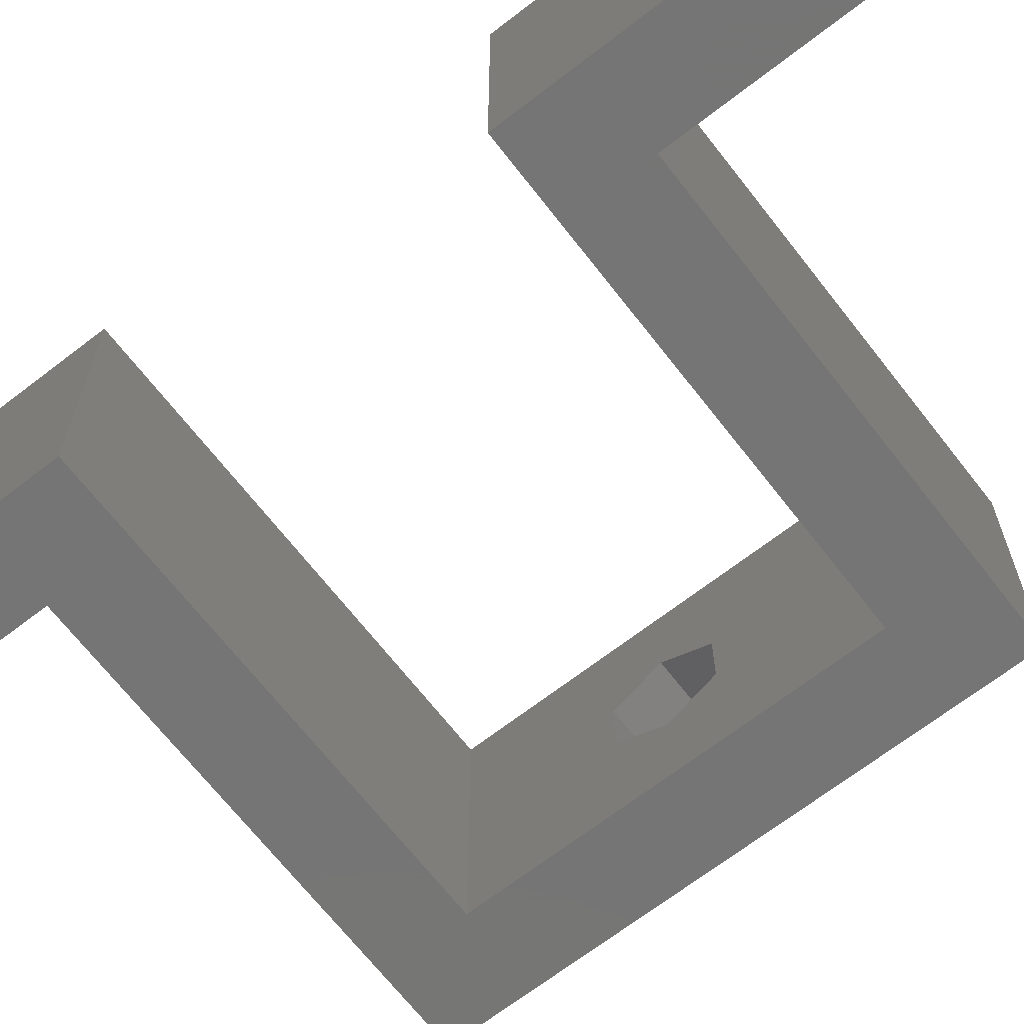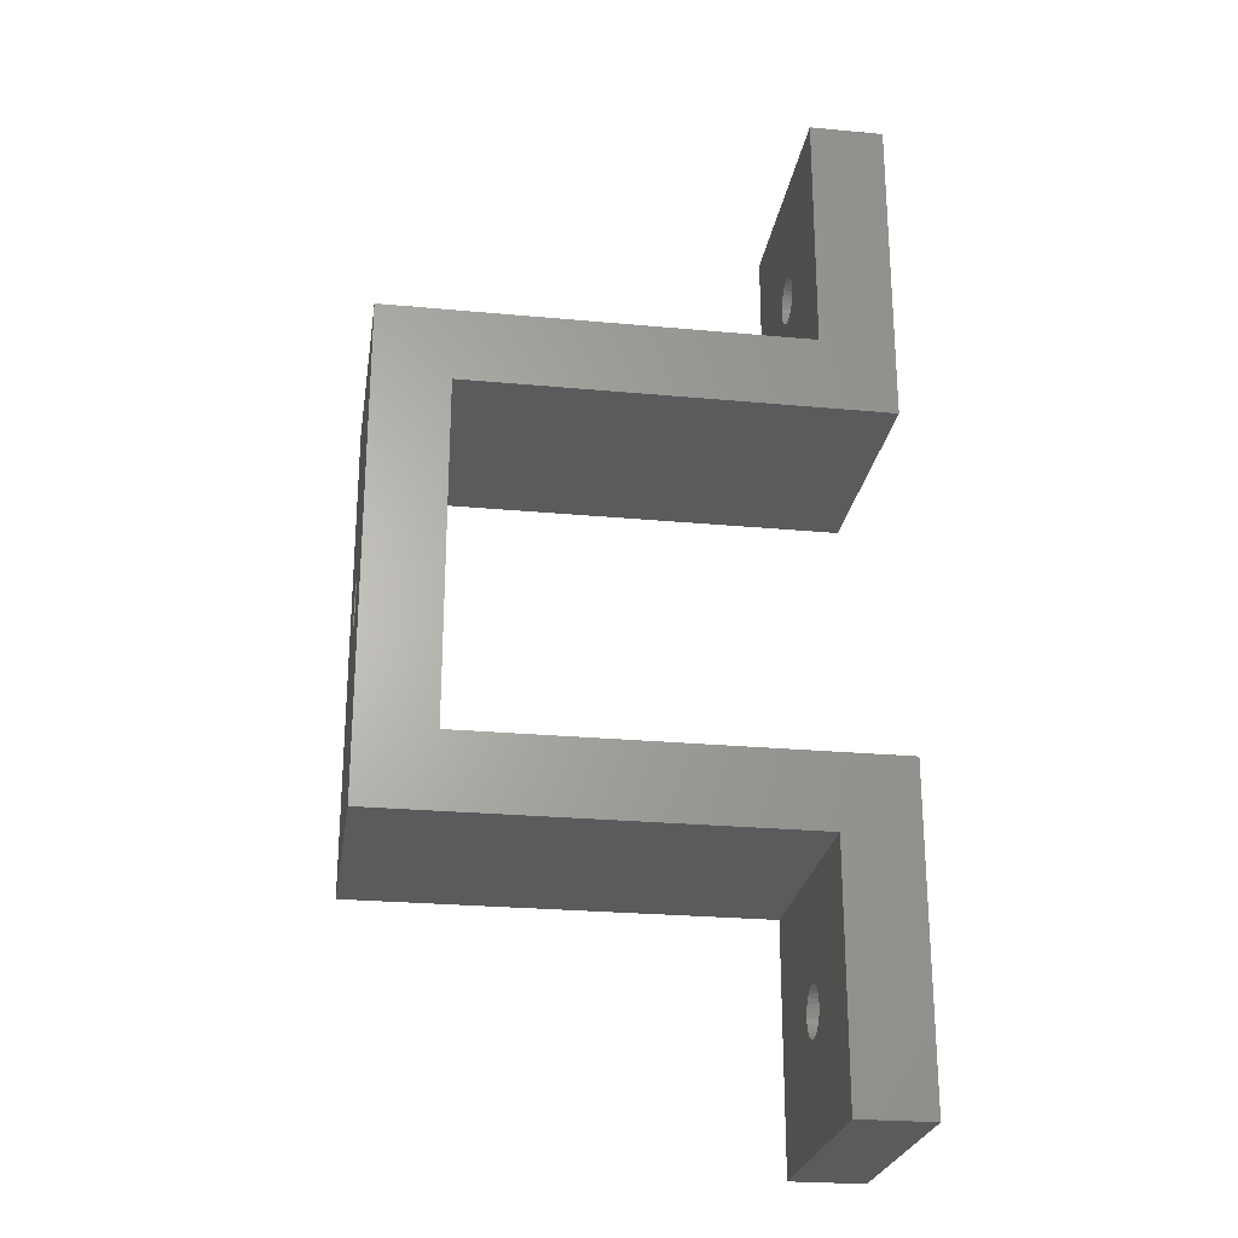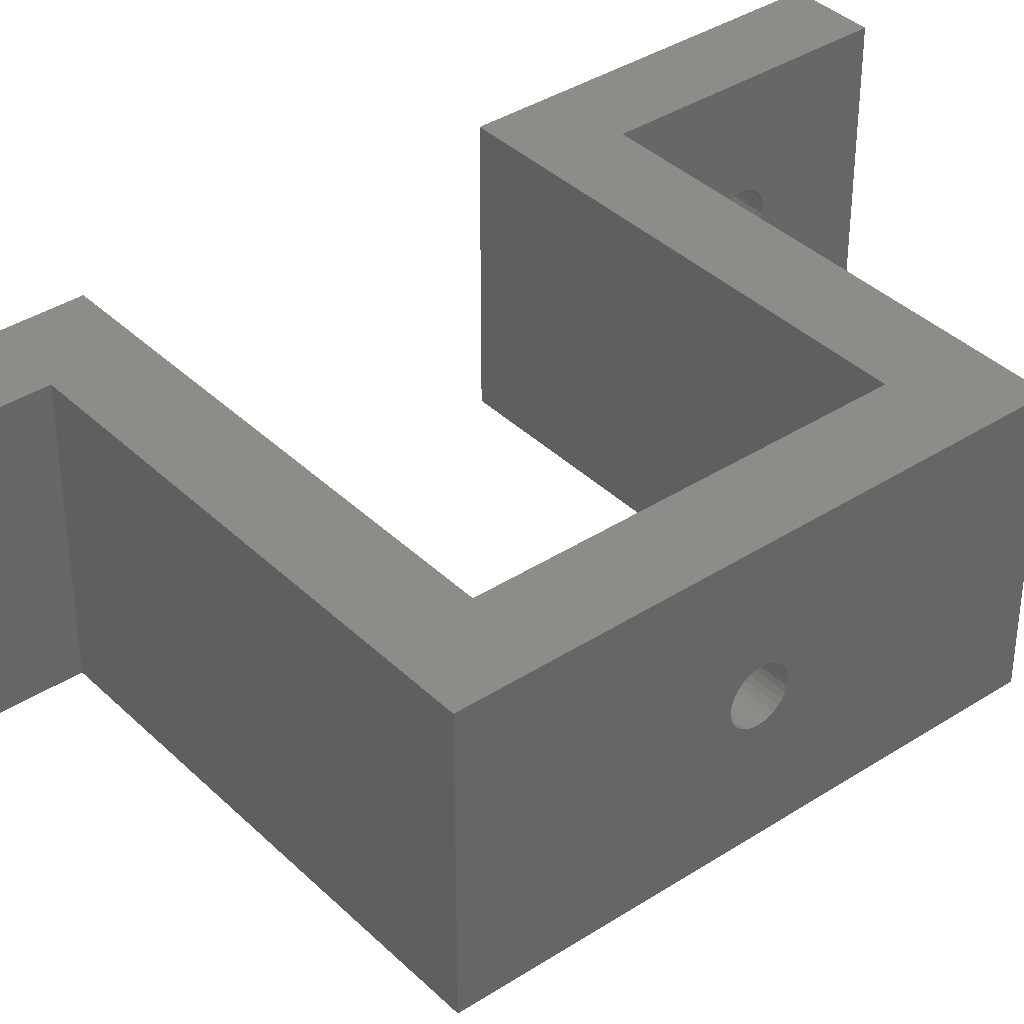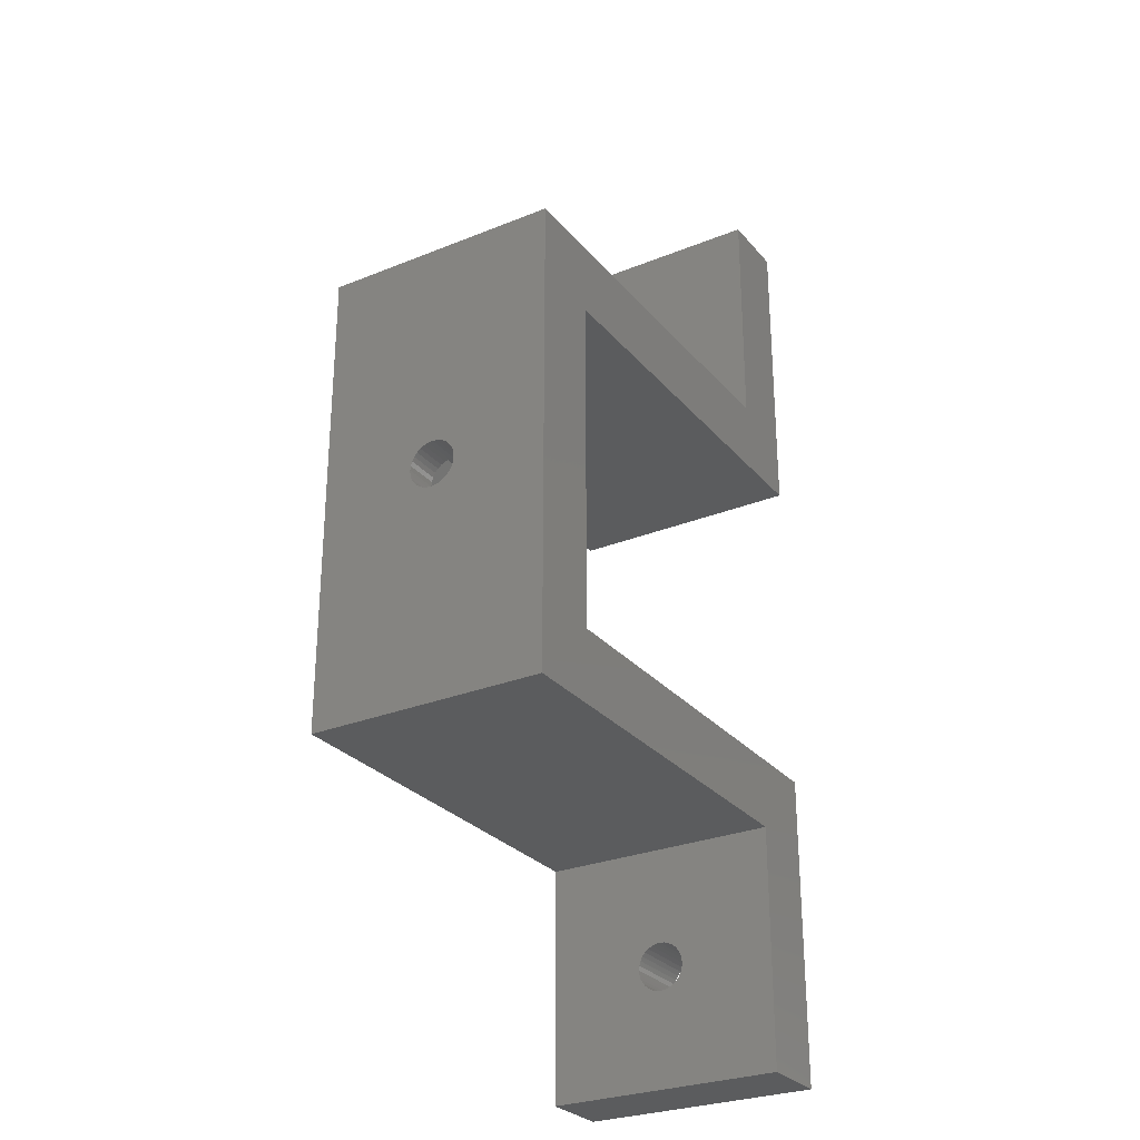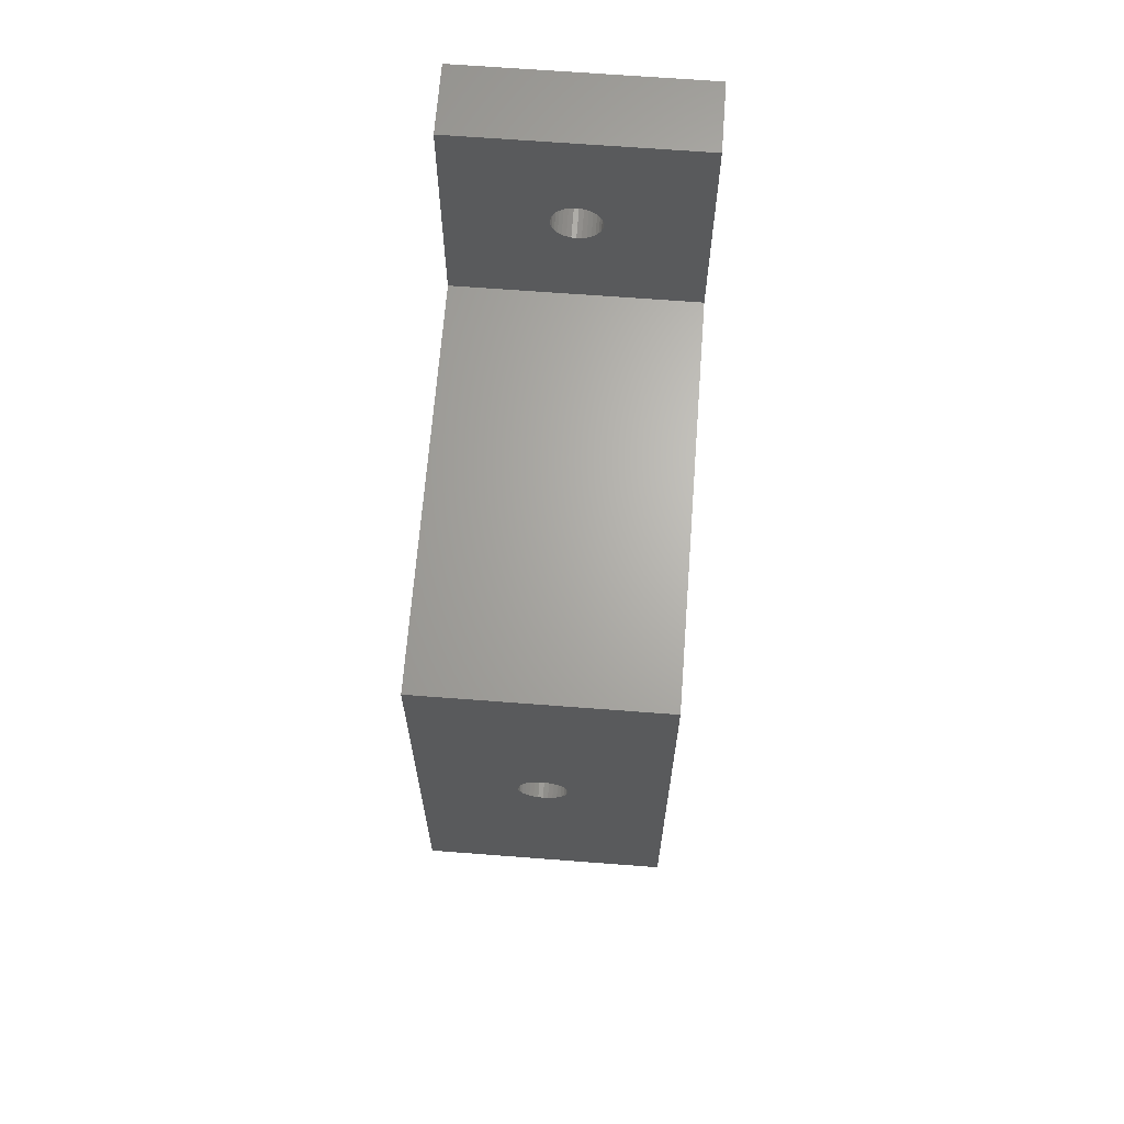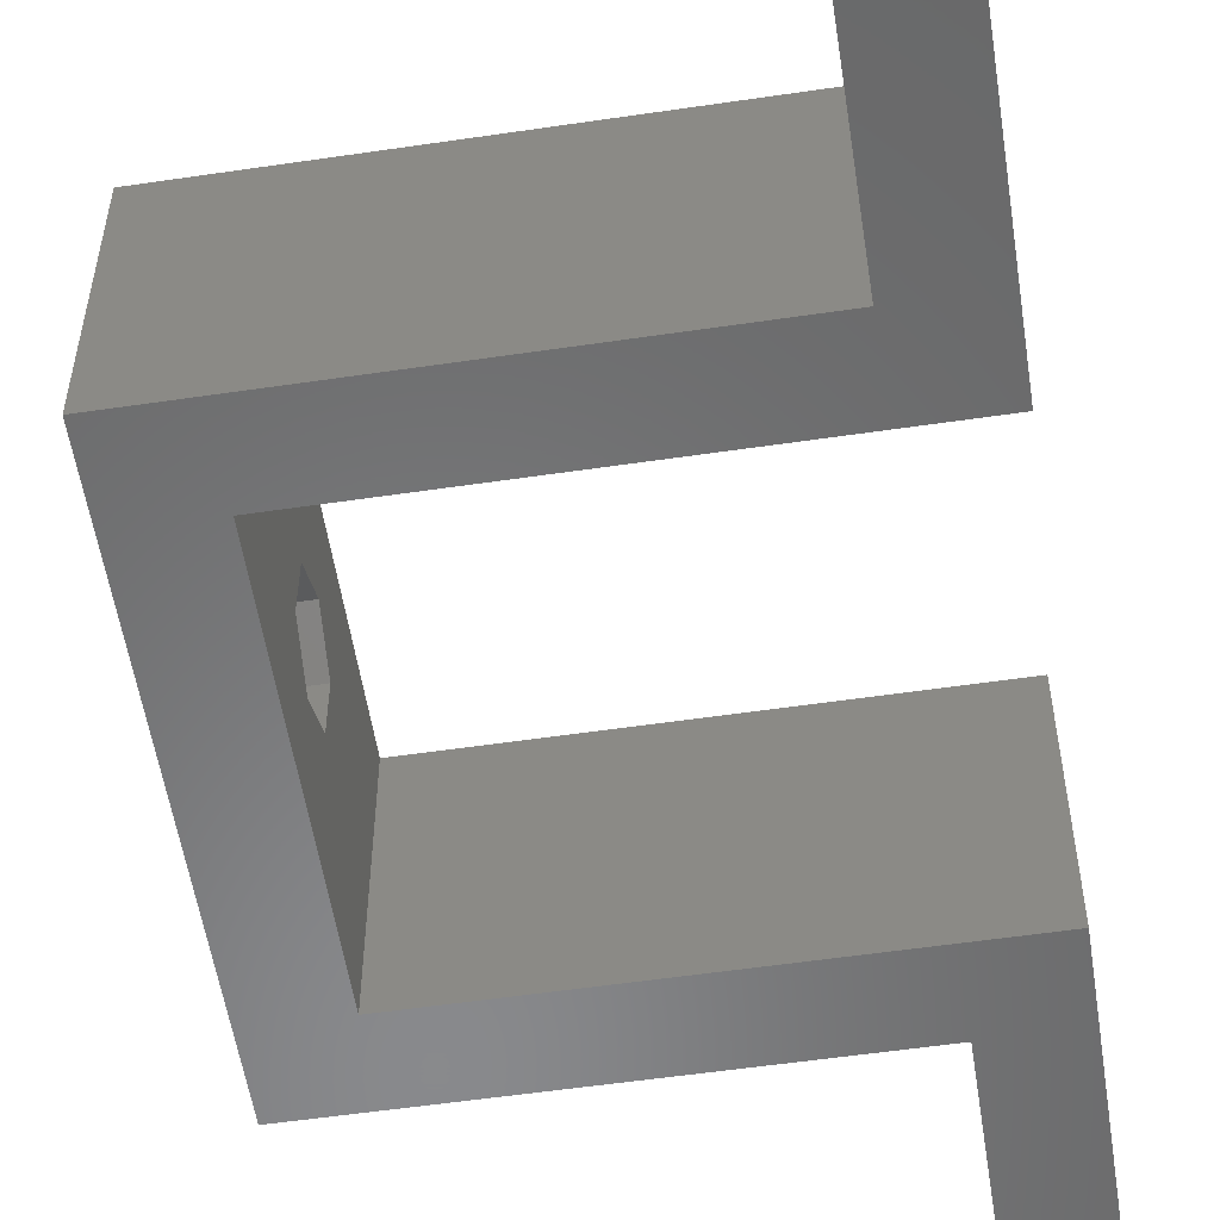
<metadata>
{"format":"stl","ext":"stl","renderer":"f3d","projection":"perspective","resolution":1024,"background":"white","views":[{"elev":-67.6,"azim":-52.2,"up":"+Z"},{"elev":-25.2,"azim":171.4,"up":"+Y"},{"elev":37.8,"azim":50.5,"up":"+Z"},{"elev":-28.2,"azim":121.5,"up":"+Y"},{"elev":66.2,"azim":94.4,"up":"+Y"},{"elev":-55.6,"azim":-171.2,"up":"+Z"}]}
</metadata>
<code>
# stl→obj: 228 verts, 464 faces
v 0 -14 0
v 0 -28 10
v 0 -14 20
v 0 -28.04 9.61
v 0 -28.15 9.235
v 0 -28.34 8.889
v 0 -28.59 8.586
v 0 -28.89 8.337
v 0 -29.23 8.152
v 0 -29.61 8.038
v 0 -40 0
v 0 -30 8
v 0 -30.39 8.038
v 0 -31.96 9.61
v 0 -32 10
v 0 -31.85 9.235
v 0 -31.66 8.889
v 0 -31.41 8.586
v 0 -31.11 8.337
v 0 -30.77 8.152
v 0 -28.04 10.39
v 0 -28.15 10.77
v 0 -28.34 11.11
v 0 -28.59 11.41
v 0 -28.89 11.66
v 0 -29.23 11.85
v 0 -29.61 11.96
v 0 -40 20
v 0 -30 12
v 0 -30.39 11.96
v 0 -30.77 11.85
v 0 -31.96 10.39
v 0 -31.85 10.77
v 0 -31.11 11.66
v 0 -31.41 11.41
v 0 -31.66 11.11
v 6 40 20
v 0 40 20
v 6 20 20
v 40 20 20
v 34 14 20
v 40 -20 20
v 0 14 20
v 34 -14 20
v 6 -20 20
v 6 -40 20
v 6 -28 10
v 6 -20 0
v 6 -28.04 10.39
v 6 -28.15 10.77
v 6 -28.34 11.11
v 6 -28.59 11.41
v 6 -28.89 11.66
v 6 -29.23 11.85
v 6 -29.61 11.96
v 6 -30 12
v 6 -30.39 11.96
v 6 -30.77 11.85
v 6 -31.96 10.39
v 6 -32 10
v 6 -31.85 10.77
v 6 -31.66 11.11
v 6 -31.41 11.41
v 6 -31.11 11.66
v 6 -28.04 9.61
v 6 -28.15 9.235
v 6 -28.34 8.889
v 6 -28.59 8.586
v 6 -28.89 8.337
v 6 -29.23 8.152
v 6 -29.61 8.038
v 6 -30 8
v 6 -40 0
v 6 -30.39 8.038
v 6 -30.77 8.152
v 6 -31.11 8.337
v 6 -31.96 9.61
v 6 -31.85 9.235
v 6 -31.41 8.586
v 6 -31.66 8.889
v 40 -20 0
v 34 -14 0
v 40 20 0
v 34 14 0
v 6 20 0
v 0 14 0
v 0 40 0
v 6 40 0
v 0 32 10
v 0 31.96 9.61
v 0 31.85 9.235
v 0 31.66 8.889
v 0 31.41 8.586
v 0 31.11 8.337
v 0 30.77 8.152
v 0 30.39 8.038
v 0 30 8
v 0 29.61 8.038
v 0 29.23 8.152
v 0 28.04 9.61
v 0 28 10
v 0 28.15 9.235
v 0 28.34 8.889
v 0 28.59 8.586
v 0 28.89 8.337
v 0 31.96 10.39
v 0 31.85 10.77
v 0 31.66 11.11
v 0 31.41 11.41
v 0 31.11 11.66
v 0 30.77 11.85
v 0 30.39 11.96
v 0 30 12
v 0 29.61 11.96
v 0 29.23 11.85
v 0 28.89 11.66
v 0 28.04 10.39
v 0 28.15 10.77
v 0 28.34 11.11
v 0 28.59 11.41
v 6 32 10
v 6 31.96 10.39
v 6 31.85 10.77
v 6 31.66 11.11
v 6 31.41 11.41
v 6 31.11 11.66
v 6 30.77 11.85
v 6 30.39 11.96
v 6 30 12
v 6 29.61 11.96
v 6 29.23 11.85
v 6 28.04 10.39
v 6 28 10
v 6 28.15 10.77
v 6 28.34 11.11
v 6 28.59 11.41
v 6 28.89 11.66
v 6 31.96 9.61
v 6 31.85 9.235
v 6 31.66 8.889
v 6 31.41 8.586
v 6 31.11 8.337
v 6 30.77 8.152
v 6 30.39 8.038
v 6 30 8
v 6 29.61 8.038
v 6 29.23 8.152
v 6 28.89 8.337
v 6 28.04 9.61
v 6 28.15 9.235
v 6 28.59 8.586
v 6 28.34 8.889
v 40 2 10
v 40 1.962 10.39
v 40 1.848 10.77
v 40 1.663 11.11
v 40 1.414 11.41
v 40 1.111 11.66
v 40 0.7654 11.85
v 40 0.3902 11.96
v 40 0 12
v 40 -0.3902 11.96
v 40 -1.962 10.39
v 40 -2 10
v 40 -1.848 10.77
v 40 -1.663 11.11
v 40 -1.414 11.41
v 40 -1.111 11.66
v 40 -0.7654 11.85
v 40 1.962 9.61
v 40 1.848 9.235
v 40 1.663 8.889
v 40 1.414 8.586
v 40 1.111 8.337
v 40 0.7654 8.152
v 40 0.3902 8.038
v 40 0 8
v 40 -0.3902 8.038
v 40 -0.7654 8.152
v 40 -1.962 9.61
v 40 -1.848 9.235
v 40 -1.663 8.889
v 40 -1.414 8.586
v 40 -1.111 8.337
v 34 3.5 7.979
v 34 0 5.959
v 34 -3.5 7.979
v 34 -3.5 12.02
v 34 3.5 12.02
v 34 0 14.04
v 37.19 0.3902 8.038
v 37.19 0 8
v 37.19 0 12
v 37.19 0.3902 11.96
v 37.19 -1.962 10.39
v 37.19 -2 10
v 37.19 -1.414 11.41
v 37.19 -1.111 11.66
v 37.19 1.663 11.11
v 37.19 1.414 11.41
v 37.19 1.962 10.39
v 37.19 1.848 10.77
v 37.19 -1.111 8.337
v 37.19 -1.414 8.586
v 37.19 -0.7654 11.85
v 37.19 -0.3902 11.96
v 37.19 0.7654 8.152
v 37.19 1.414 8.586
v 37.19 1.111 8.337
v 37.19 1.962 9.61
v 37.19 2 10
v 37.19 1.663 8.889
v 37.19 1.848 9.235
v 37.19 0.7654 11.85
v 37.19 1.111 11.66
v 37.19 -0.3902 8.038
v 37.19 -1.848 9.235
v 37.19 -1.663 8.889
v 37.19 -1.962 9.61
v 37.19 -1.663 11.11
v 37.19 -1.848 10.77
v 37.19 -0.7654 8.152
v 37.19 3.5 12.02
v 37.19 0 14.04
v 37.19 0 5.959
v 37.19 3.5 7.979
v 37.19 -3.5 7.979
v 37.19 -3.5 12.02
f 1 2 3
f 1 4 2
f 1 5 4
f 1 6 5
f 1 7 6
f 1 8 7
f 1 9 8
f 1 10 9
f 11 10 1
f 10 11 12
f 12 11 13
f 14 11 15
f 16 11 14
f 17 11 16
f 18 11 17
f 19 11 18
f 20 11 19
f 13 11 20
f 21 3 2
f 22 3 21
f 23 3 22
f 24 3 23
f 25 3 24
f 26 3 25
f 27 3 26
f 28 27 29
f 28 29 30
f 28 30 31
f 28 15 11
f 15 28 32
f 32 28 33
f 27 28 3
f 34 28 31
f 35 28 34
f 36 28 35
f 33 28 36
f 37 38 39
f 40 41 42
f 39 41 40
f 39 43 41
f 43 39 38
f 44 42 41
f 44 45 42
f 3 45 44
f 28 45 3
f 45 28 46
f 45 47 48
f 45 49 47
f 45 50 49
f 45 51 50
f 45 52 51
f 45 53 52
f 45 54 53
f 45 55 54
f 45 56 55
f 46 56 45
f 56 46 57
f 57 46 58
f 59 46 60
f 61 46 59
f 62 46 61
f 63 46 62
f 64 46 63
f 58 46 64
f 65 48 47
f 66 48 65
f 67 48 66
f 68 48 67
f 69 48 68
f 70 48 69
f 71 48 70
f 72 48 71
f 73 72 74
f 73 74 75
f 73 75 76
f 73 60 46
f 60 73 77
f 77 73 78
f 72 73 48
f 79 73 76
f 80 73 79
f 78 73 80
f 48 42 45
f 42 48 81
f 73 11 48
f 81 82 83
f 48 82 81
f 48 1 82
f 1 48 11
f 84 83 82
f 84 85 83
f 86 85 84
f 87 85 86
f 85 87 88
f 11 46 28
f 46 11 73
f 87 89 38
f 87 90 89
f 87 91 90
f 87 92 91
f 87 93 92
f 87 94 93
f 87 95 94
f 87 96 95
f 87 97 96
f 87 98 97
f 86 98 87
f 98 86 99
f 100 86 101
f 102 86 100
f 103 86 102
f 104 86 103
f 105 86 104
f 99 86 105
f 106 38 89
f 107 38 106
f 108 38 107
f 109 38 108
f 110 38 109
f 111 38 110
f 112 38 111
f 113 38 112
f 114 38 113
f 43 114 115
f 43 115 116
f 43 101 86
f 101 43 117
f 117 43 118
f 118 43 119
f 119 43 120
f 114 43 38
f 120 43 116
f 37 121 88
f 37 122 121
f 37 123 122
f 37 124 123
f 37 125 124
f 37 126 125
f 37 127 126
f 37 128 127
f 37 129 128
f 39 129 37
f 129 39 130
f 130 39 131
f 132 39 133
f 134 39 132
f 135 39 134
f 136 39 135
f 137 39 136
f 131 39 137
f 138 88 121
f 139 88 138
f 140 88 139
f 141 88 140
f 142 88 141
f 143 88 142
f 144 88 143
f 145 88 144
f 85 145 146
f 85 146 147
f 85 147 148
f 85 133 39
f 133 85 149
f 149 85 150
f 145 85 88
f 151 85 148
f 152 85 151
f 150 85 152
f 88 38 37
f 38 88 87
f 83 39 40
f 39 83 85
f 40 153 83
f 40 154 153
f 40 155 154
f 40 156 155
f 40 157 156
f 40 158 157
f 40 159 158
f 40 160 159
f 40 161 160
f 42 161 40
f 161 42 162
f 163 42 164
f 165 42 163
f 166 42 165
f 167 42 166
f 168 42 167
f 169 42 168
f 162 42 169
f 170 83 153
f 171 83 170
f 172 83 171
f 173 83 172
f 174 83 173
f 175 83 174
f 176 83 175
f 177 83 176
f 81 177 178
f 81 178 179
f 81 164 42
f 164 81 180
f 180 81 181
f 181 81 182
f 182 81 183
f 177 81 83
f 184 81 179
f 183 81 184
f 82 3 44
f 3 82 1
f 86 41 43
f 41 86 84
f 84 185 41
f 84 186 185
f 187 82 188
f 186 82 187
f 82 186 84
f 189 41 185
f 190 41 189
f 190 44 41
f 188 44 190
f 44 188 82
f 10 72 71
f 72 10 12
f 29 55 56
f 55 29 27
f 2 49 21
f 49 2 47
f 60 32 59
f 32 60 15
f 35 64 63
f 64 35 34
f 25 52 53
f 52 25 24
f 22 51 23
f 51 22 50
f 19 79 76
f 79 19 18
f 31 57 58
f 57 31 30
f 9 71 70
f 71 9 10
f 7 69 68
f 69 7 8
f 4 47 2
f 47 4 65
f 6 66 5
f 66 6 67
f 26 53 54
f 53 26 25
f 27 54 55
f 54 27 26
f 23 52 24
f 52 23 51
f 21 50 22
f 50 21 49
f 12 74 72
f 74 12 13
f 80 16 78
f 16 80 17
f 77 15 60
f 15 77 14
f 79 17 80
f 17 79 18
f 61 36 62
f 36 61 33
f 62 35 63
f 35 62 36
f 59 33 61
f 33 59 32
f 34 58 64
f 58 34 31
f 30 56 57
f 56 30 29
f 8 70 69
f 70 8 9
f 7 67 6
f 67 7 68
f 5 65 4
f 65 5 66
f 78 14 77
f 14 78 16
f 13 75 74
f 75 13 20
f 20 76 75
f 76 20 19
f 96 145 144
f 145 96 97
f 113 128 129
f 128 113 112
f 149 101 133
f 101 149 100
f 108 125 109
f 125 108 124
f 106 123 107
f 123 106 122
f 98 147 146
f 147 98 99
f 95 144 143
f 144 95 96
f 93 142 141
f 142 93 94
f 90 121 89
f 121 90 138
f 92 139 91
f 139 92 140
f 111 126 127
f 126 111 110
f 110 125 126
f 125 110 109
f 112 127 128
f 127 112 111
f 107 124 108
f 124 107 123
f 89 122 106
f 122 89 121
f 97 146 145
f 146 97 98
f 120 137 136
f 137 120 116
f 94 143 142
f 143 94 95
f 93 140 92
f 140 93 141
f 91 138 90
f 138 91 139
f 99 148 147
f 148 99 105
f 115 130 131
f 130 115 114
f 151 103 152
f 103 151 104
f 133 117 132
f 117 133 101
f 132 118 134
f 118 132 117
f 134 119 135
f 119 134 118
f 135 120 136
f 120 135 119
f 114 129 130
f 129 114 113
f 152 102 150
f 102 152 103
f 150 100 149
f 100 150 102
f 105 151 148
f 151 105 104
f 116 131 137
f 131 116 115
f 191 177 176
f 177 191 192
f 193 160 161
f 160 193 194
f 164 195 163
f 195 164 196
f 197 168 167
f 168 197 198
f 199 157 200
f 157 199 156
f 201 155 202
f 155 201 154
f 203 183 184
f 183 203 204
f 205 162 169
f 162 205 206
f 207 176 175
f 176 207 191
f 208 174 173
f 174 208 209
f 210 153 211
f 153 210 170
f 212 171 213
f 171 212 172
f 214 158 159
f 158 214 215
f 215 157 158
f 157 215 200
f 194 159 160
f 159 194 214
f 202 156 199
f 156 202 155
f 211 154 201
f 154 211 153
f 192 178 177
f 178 192 216
f 182 217 181
f 217 182 218
f 180 196 164
f 196 180 219
f 183 218 182
f 218 183 204
f 165 220 166
f 220 165 221
f 166 197 167
f 197 166 220
f 163 221 165
f 221 163 195
f 198 169 168
f 169 198 205
f 206 161 162
f 161 206 193
f 209 175 174
f 175 209 207
f 208 172 212
f 172 208 173
f 213 170 210
f 170 213 171
f 181 219 180
f 219 181 217
f 216 179 178
f 179 216 222
f 222 184 179
f 184 222 203
f 190 223 224
f 223 190 189
f 185 225 226
f 225 185 186
f 185 223 189
f 223 185 226
f 226 211 223
f 226 210 211
f 226 213 210
f 226 212 213
f 226 208 212
f 226 209 208
f 225 209 226
f 209 225 207
f 207 225 191
f 225 192 191
f 225 216 192
f 225 222 216
f 225 203 222
f 227 203 225
f 203 227 204
f 219 227 196
f 217 227 219
f 218 227 217
f 204 227 218
f 201 223 211
f 202 223 201
f 199 223 202
f 200 223 199
f 215 223 200
f 224 215 214
f 224 214 194
f 224 194 193
f 215 224 223
f 206 224 193
f 205 224 206
f 198 224 205
f 228 198 197
f 228 197 220
f 228 196 227
f 196 228 195
f 195 228 221
f 221 228 220
f 198 228 224
f 188 224 228
f 224 188 190
f 186 227 225
f 227 186 187
f 227 188 228
f 188 227 187

</code>
